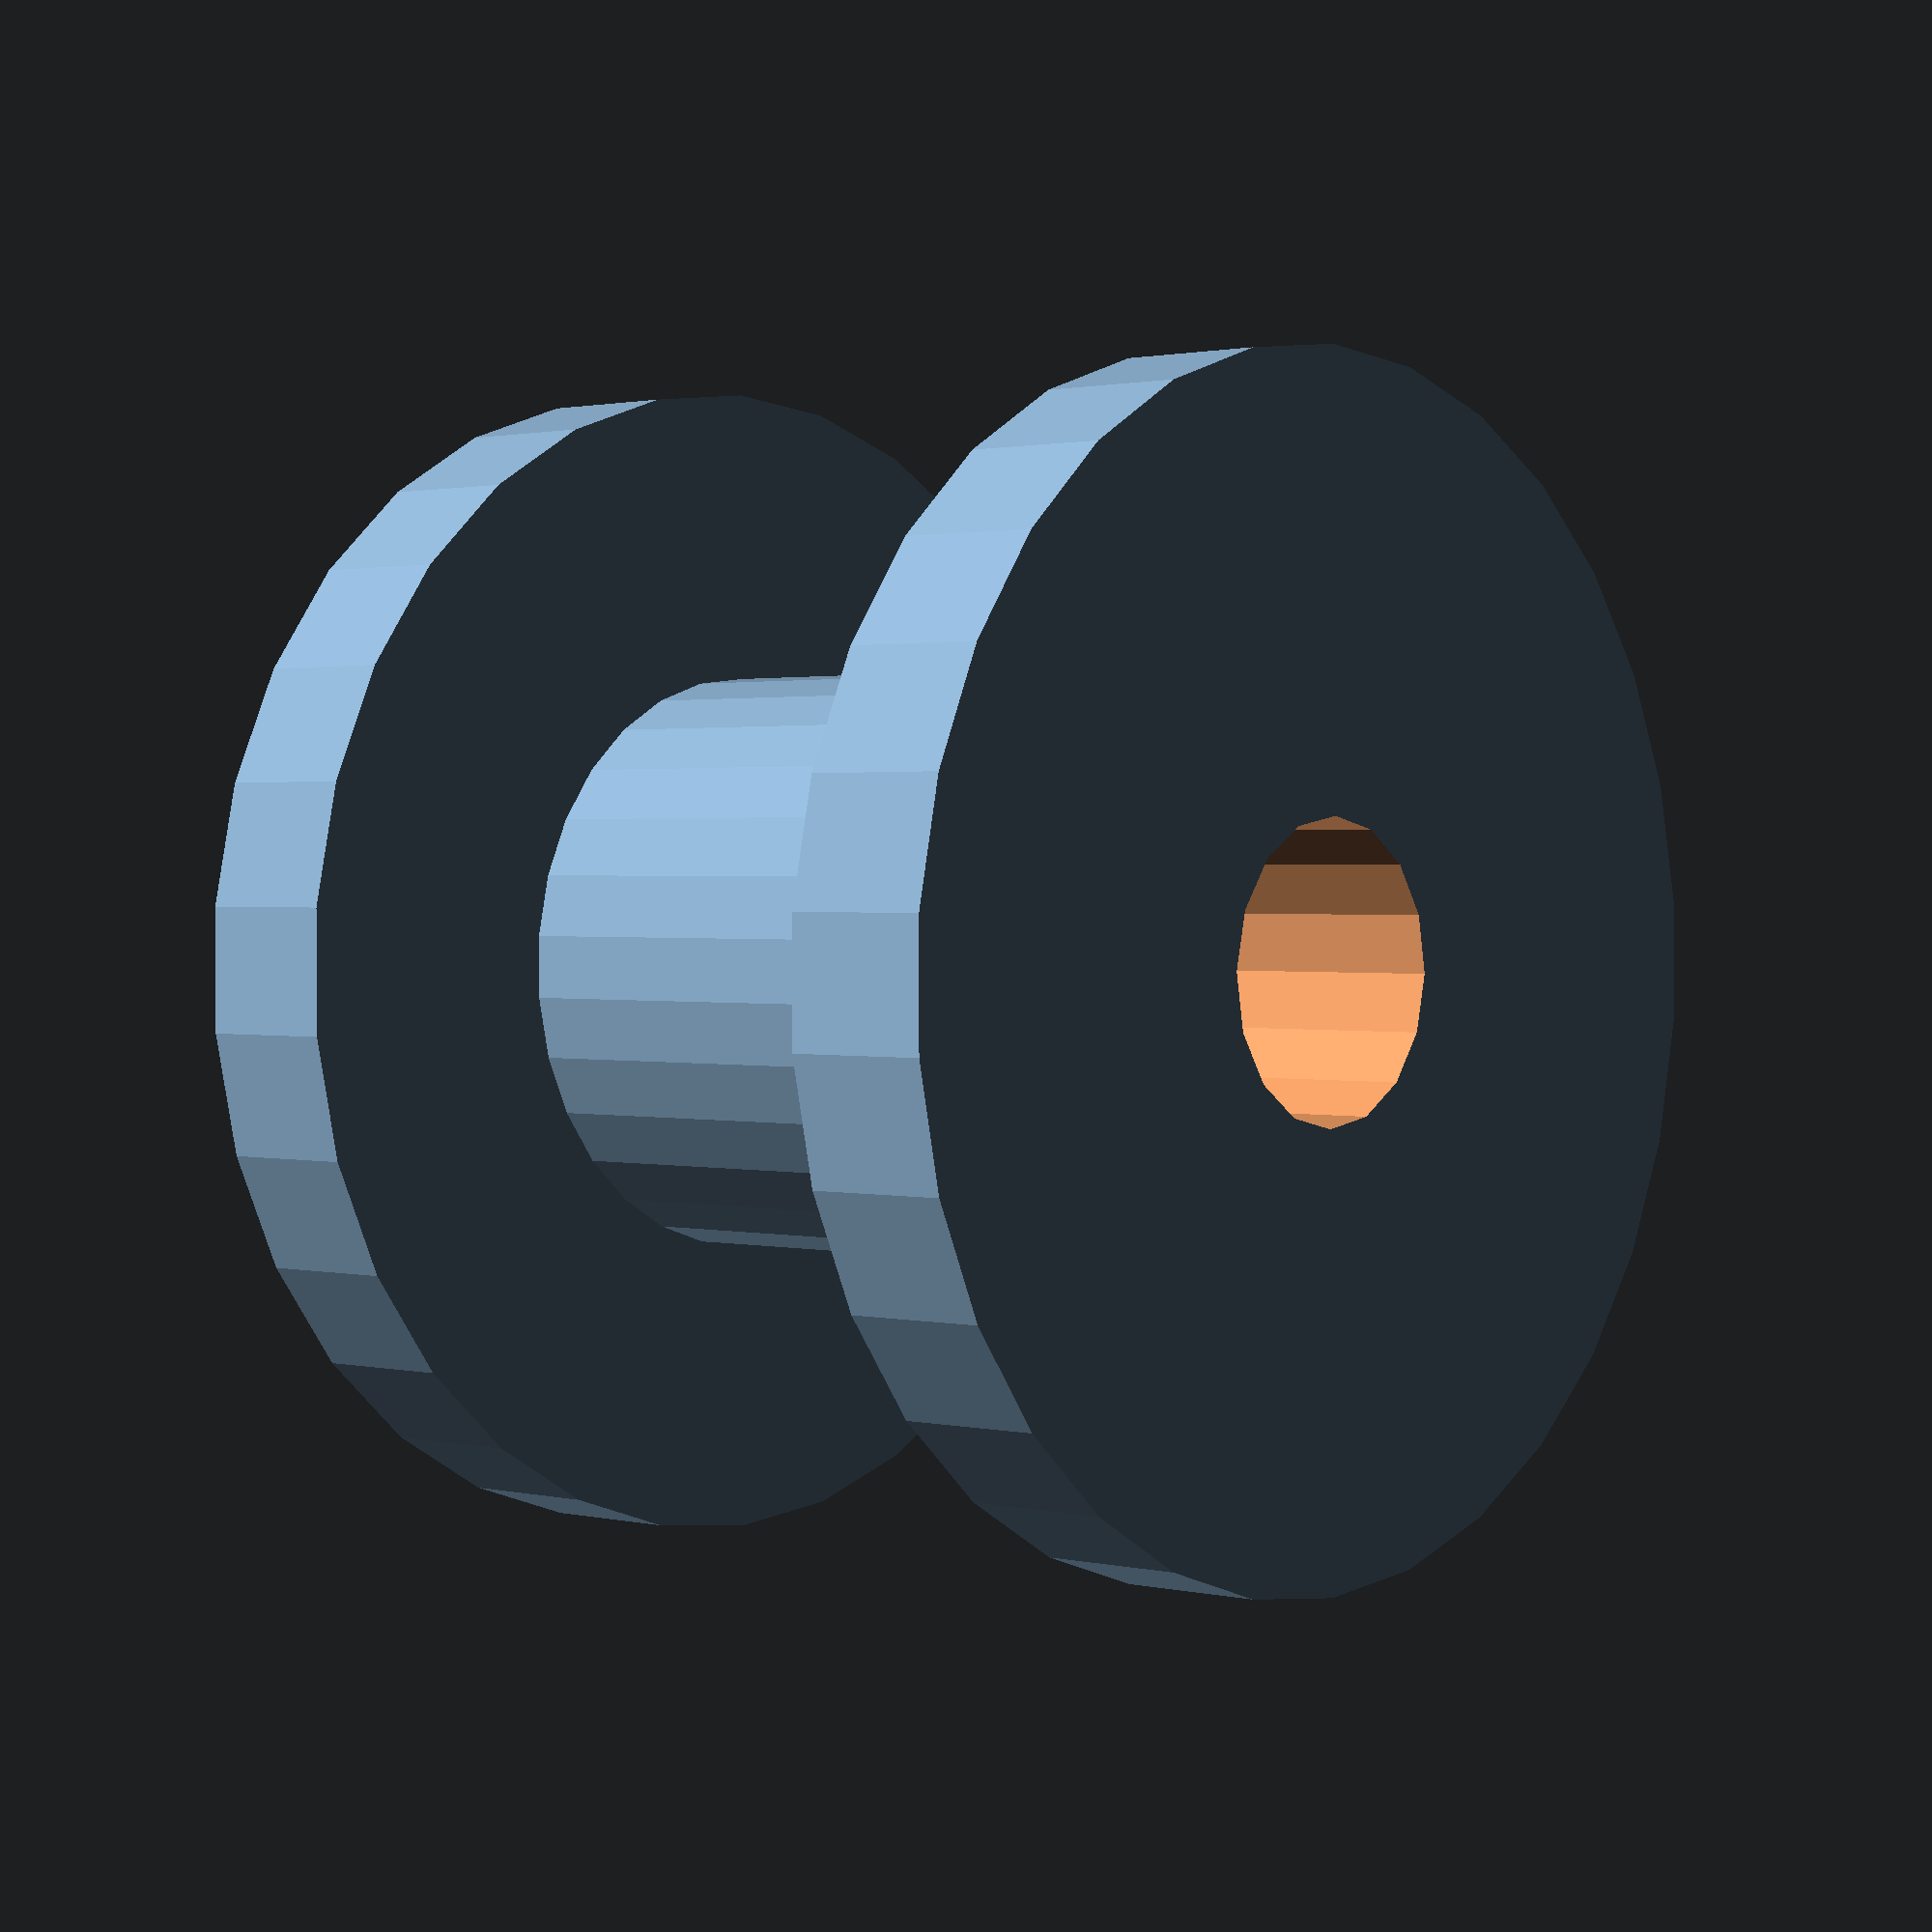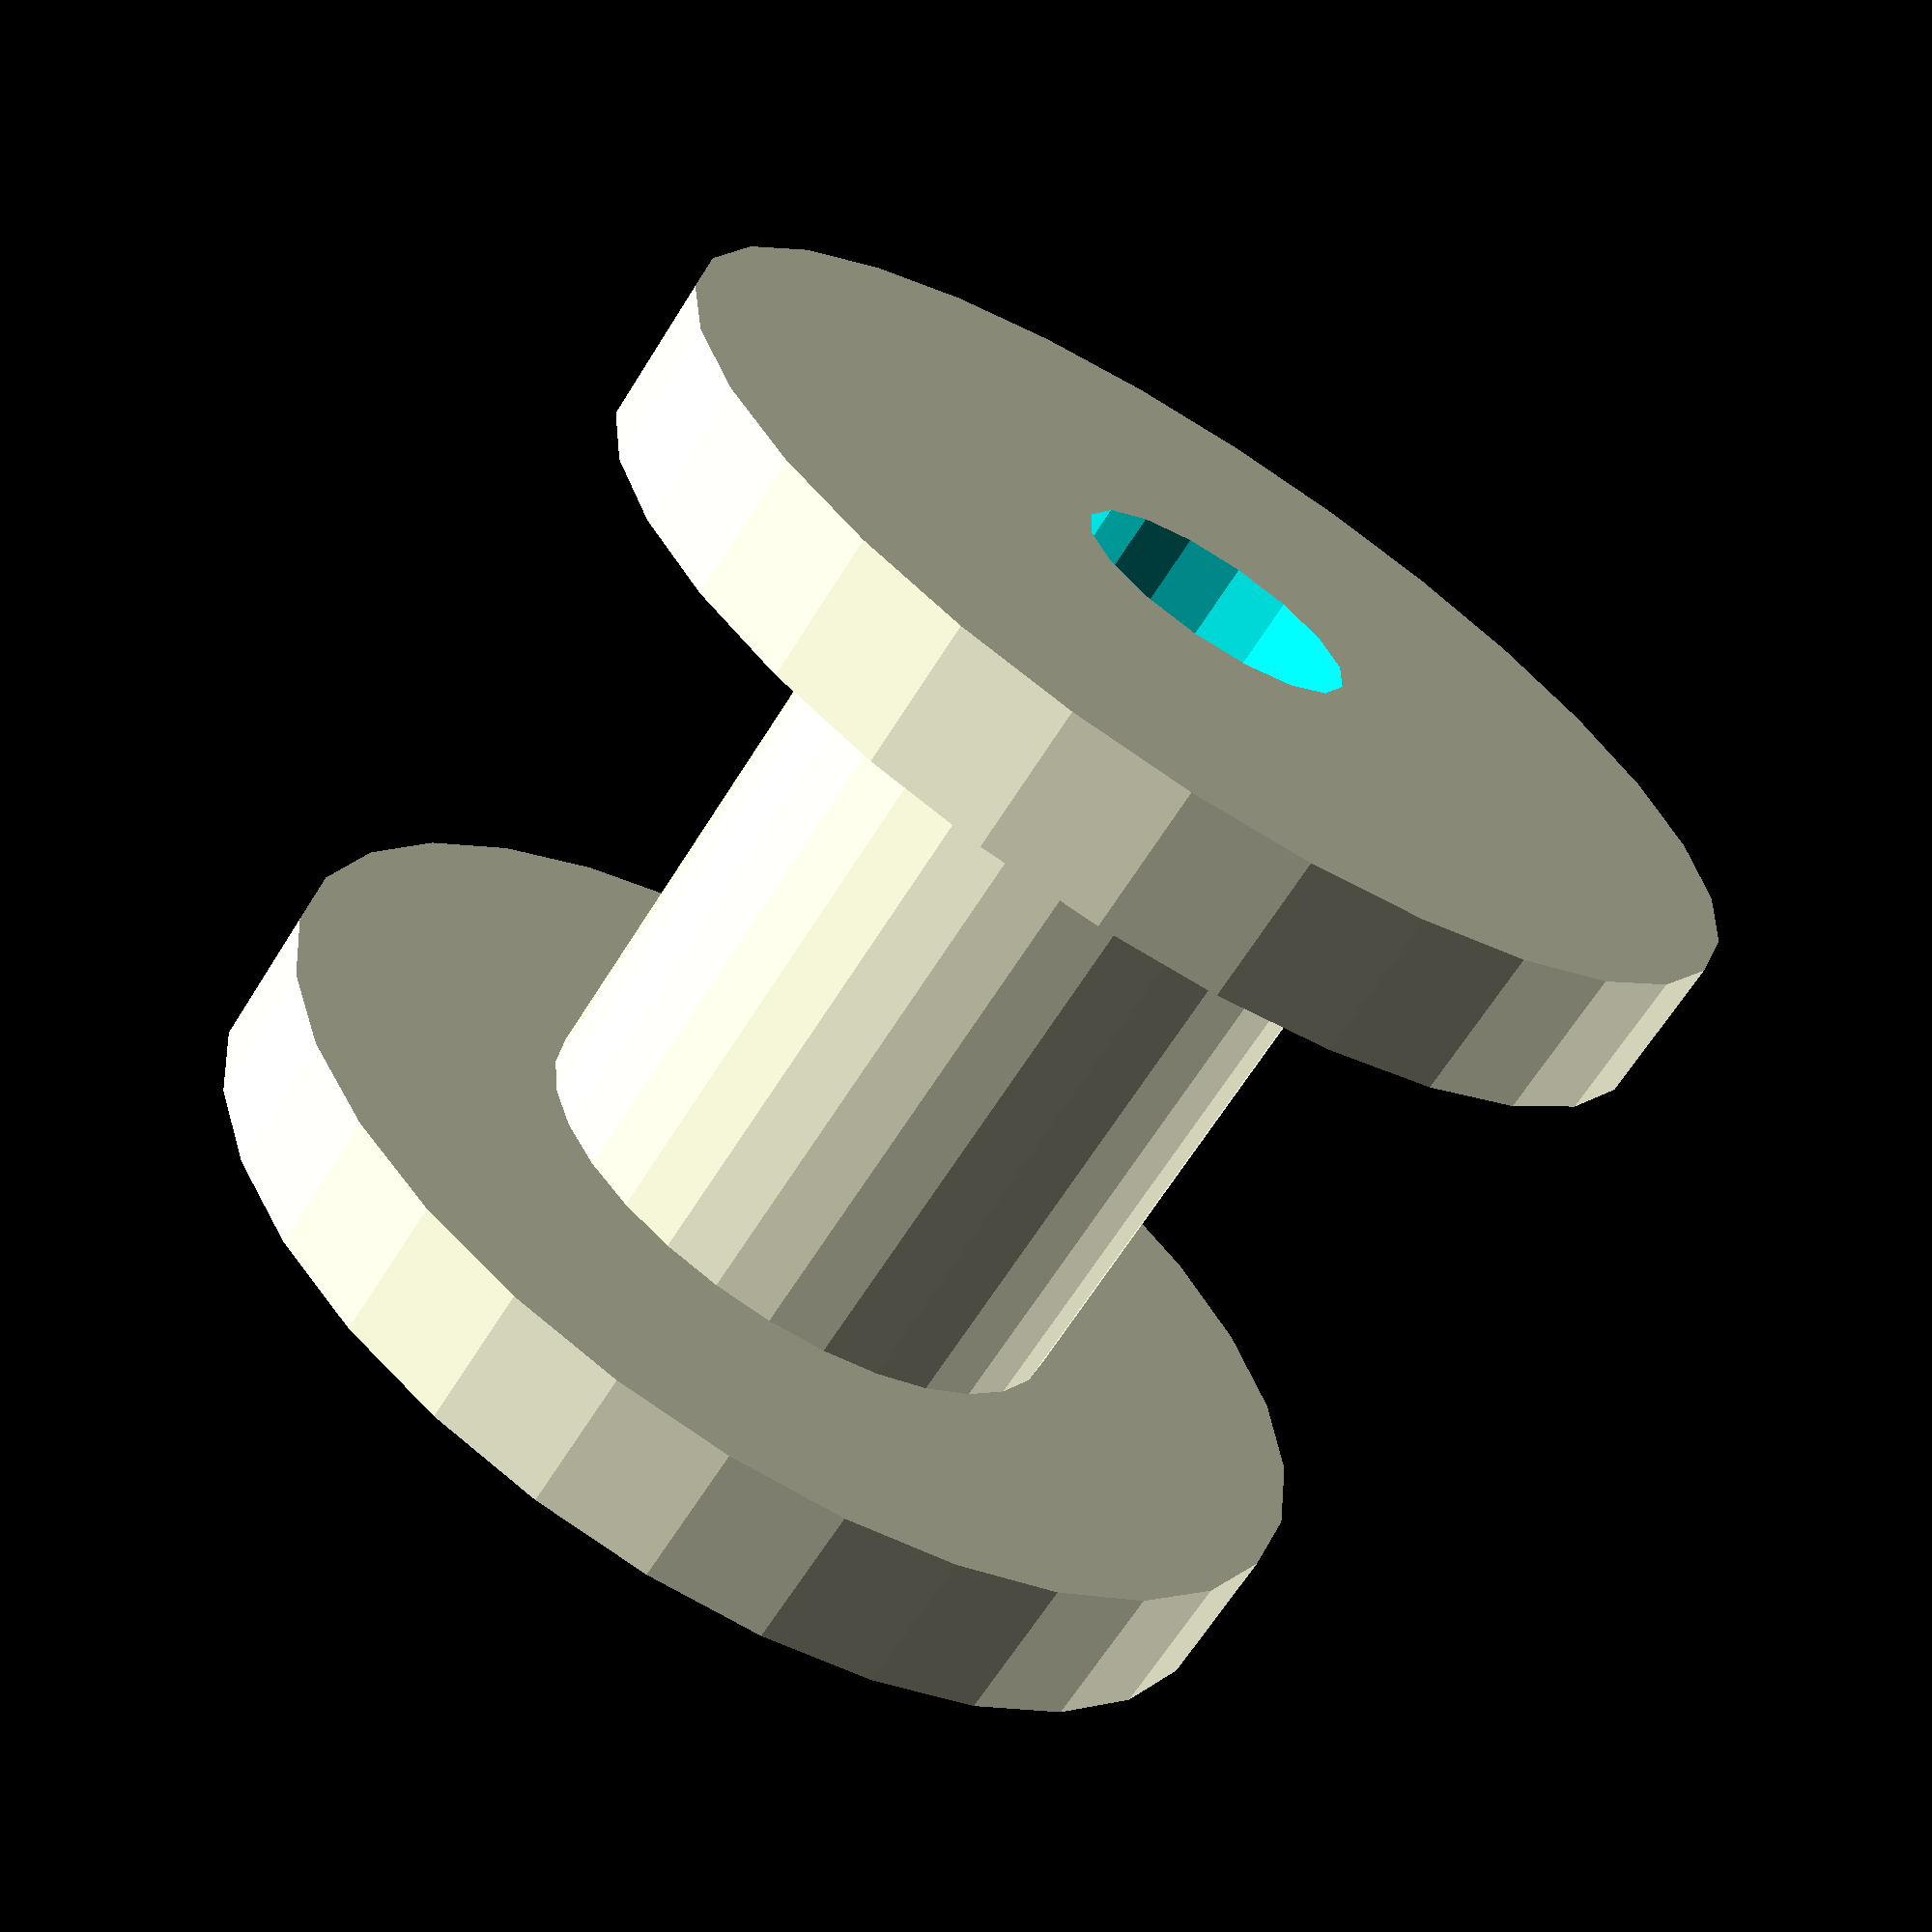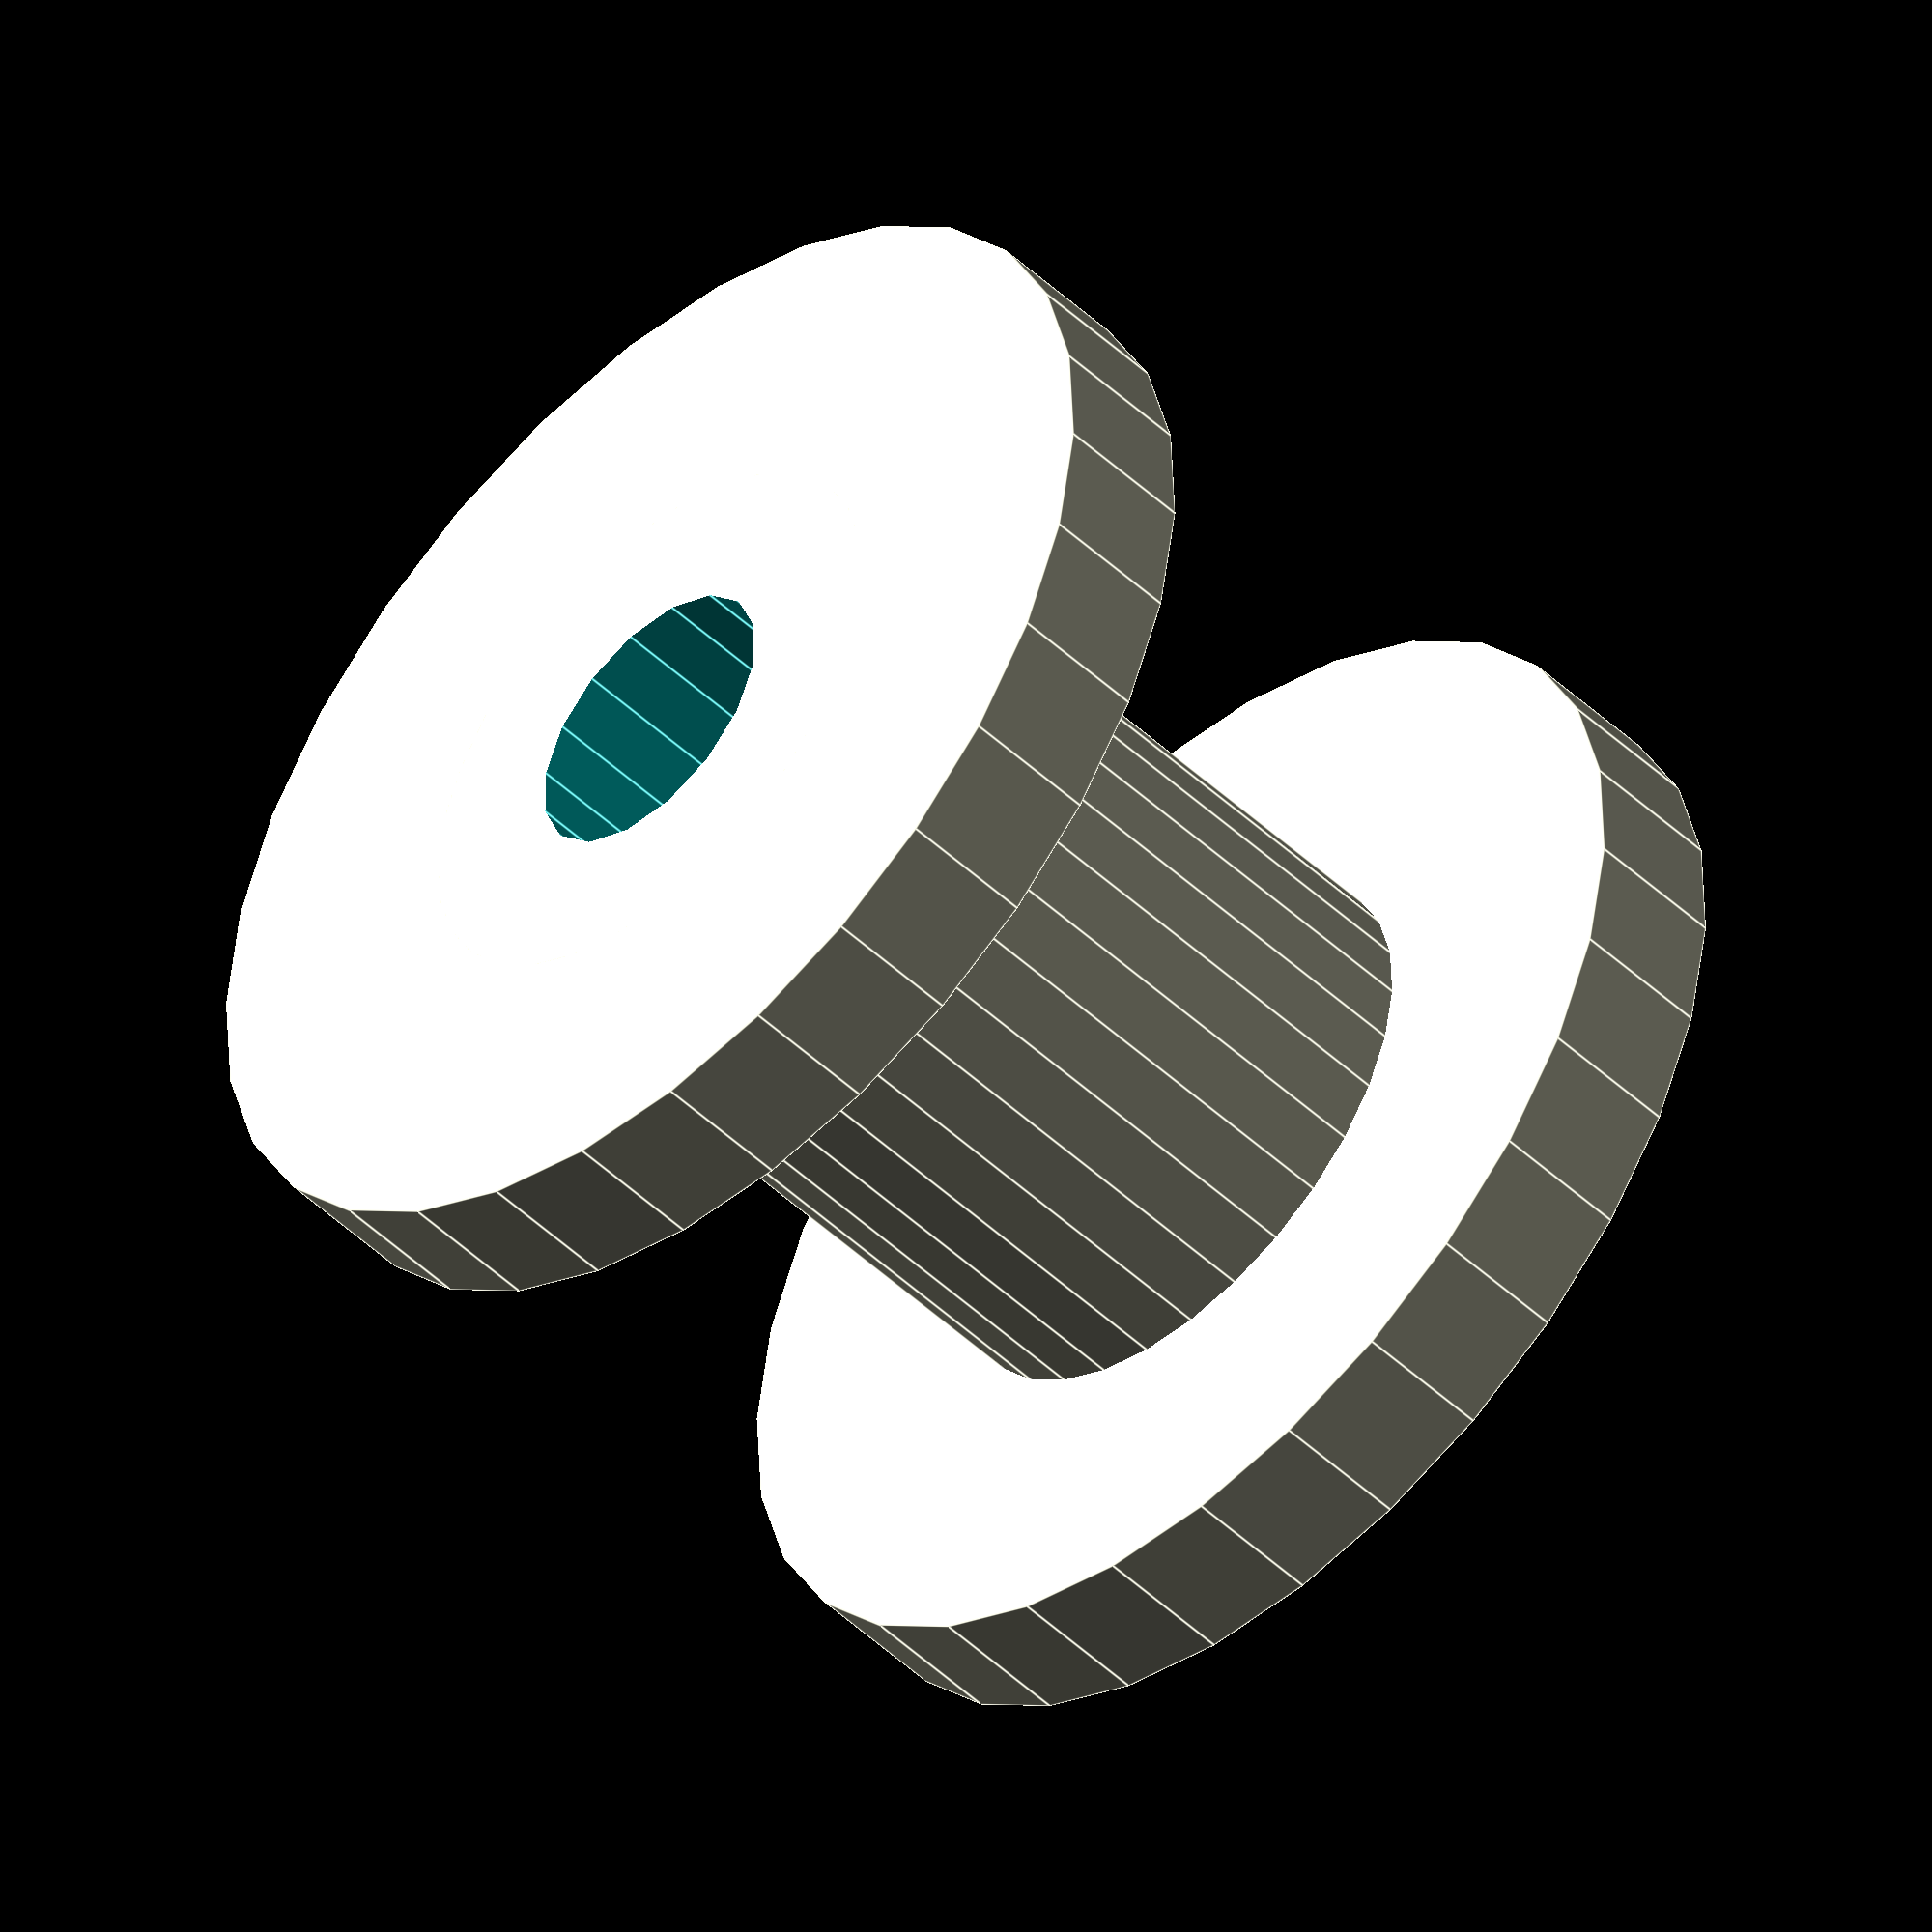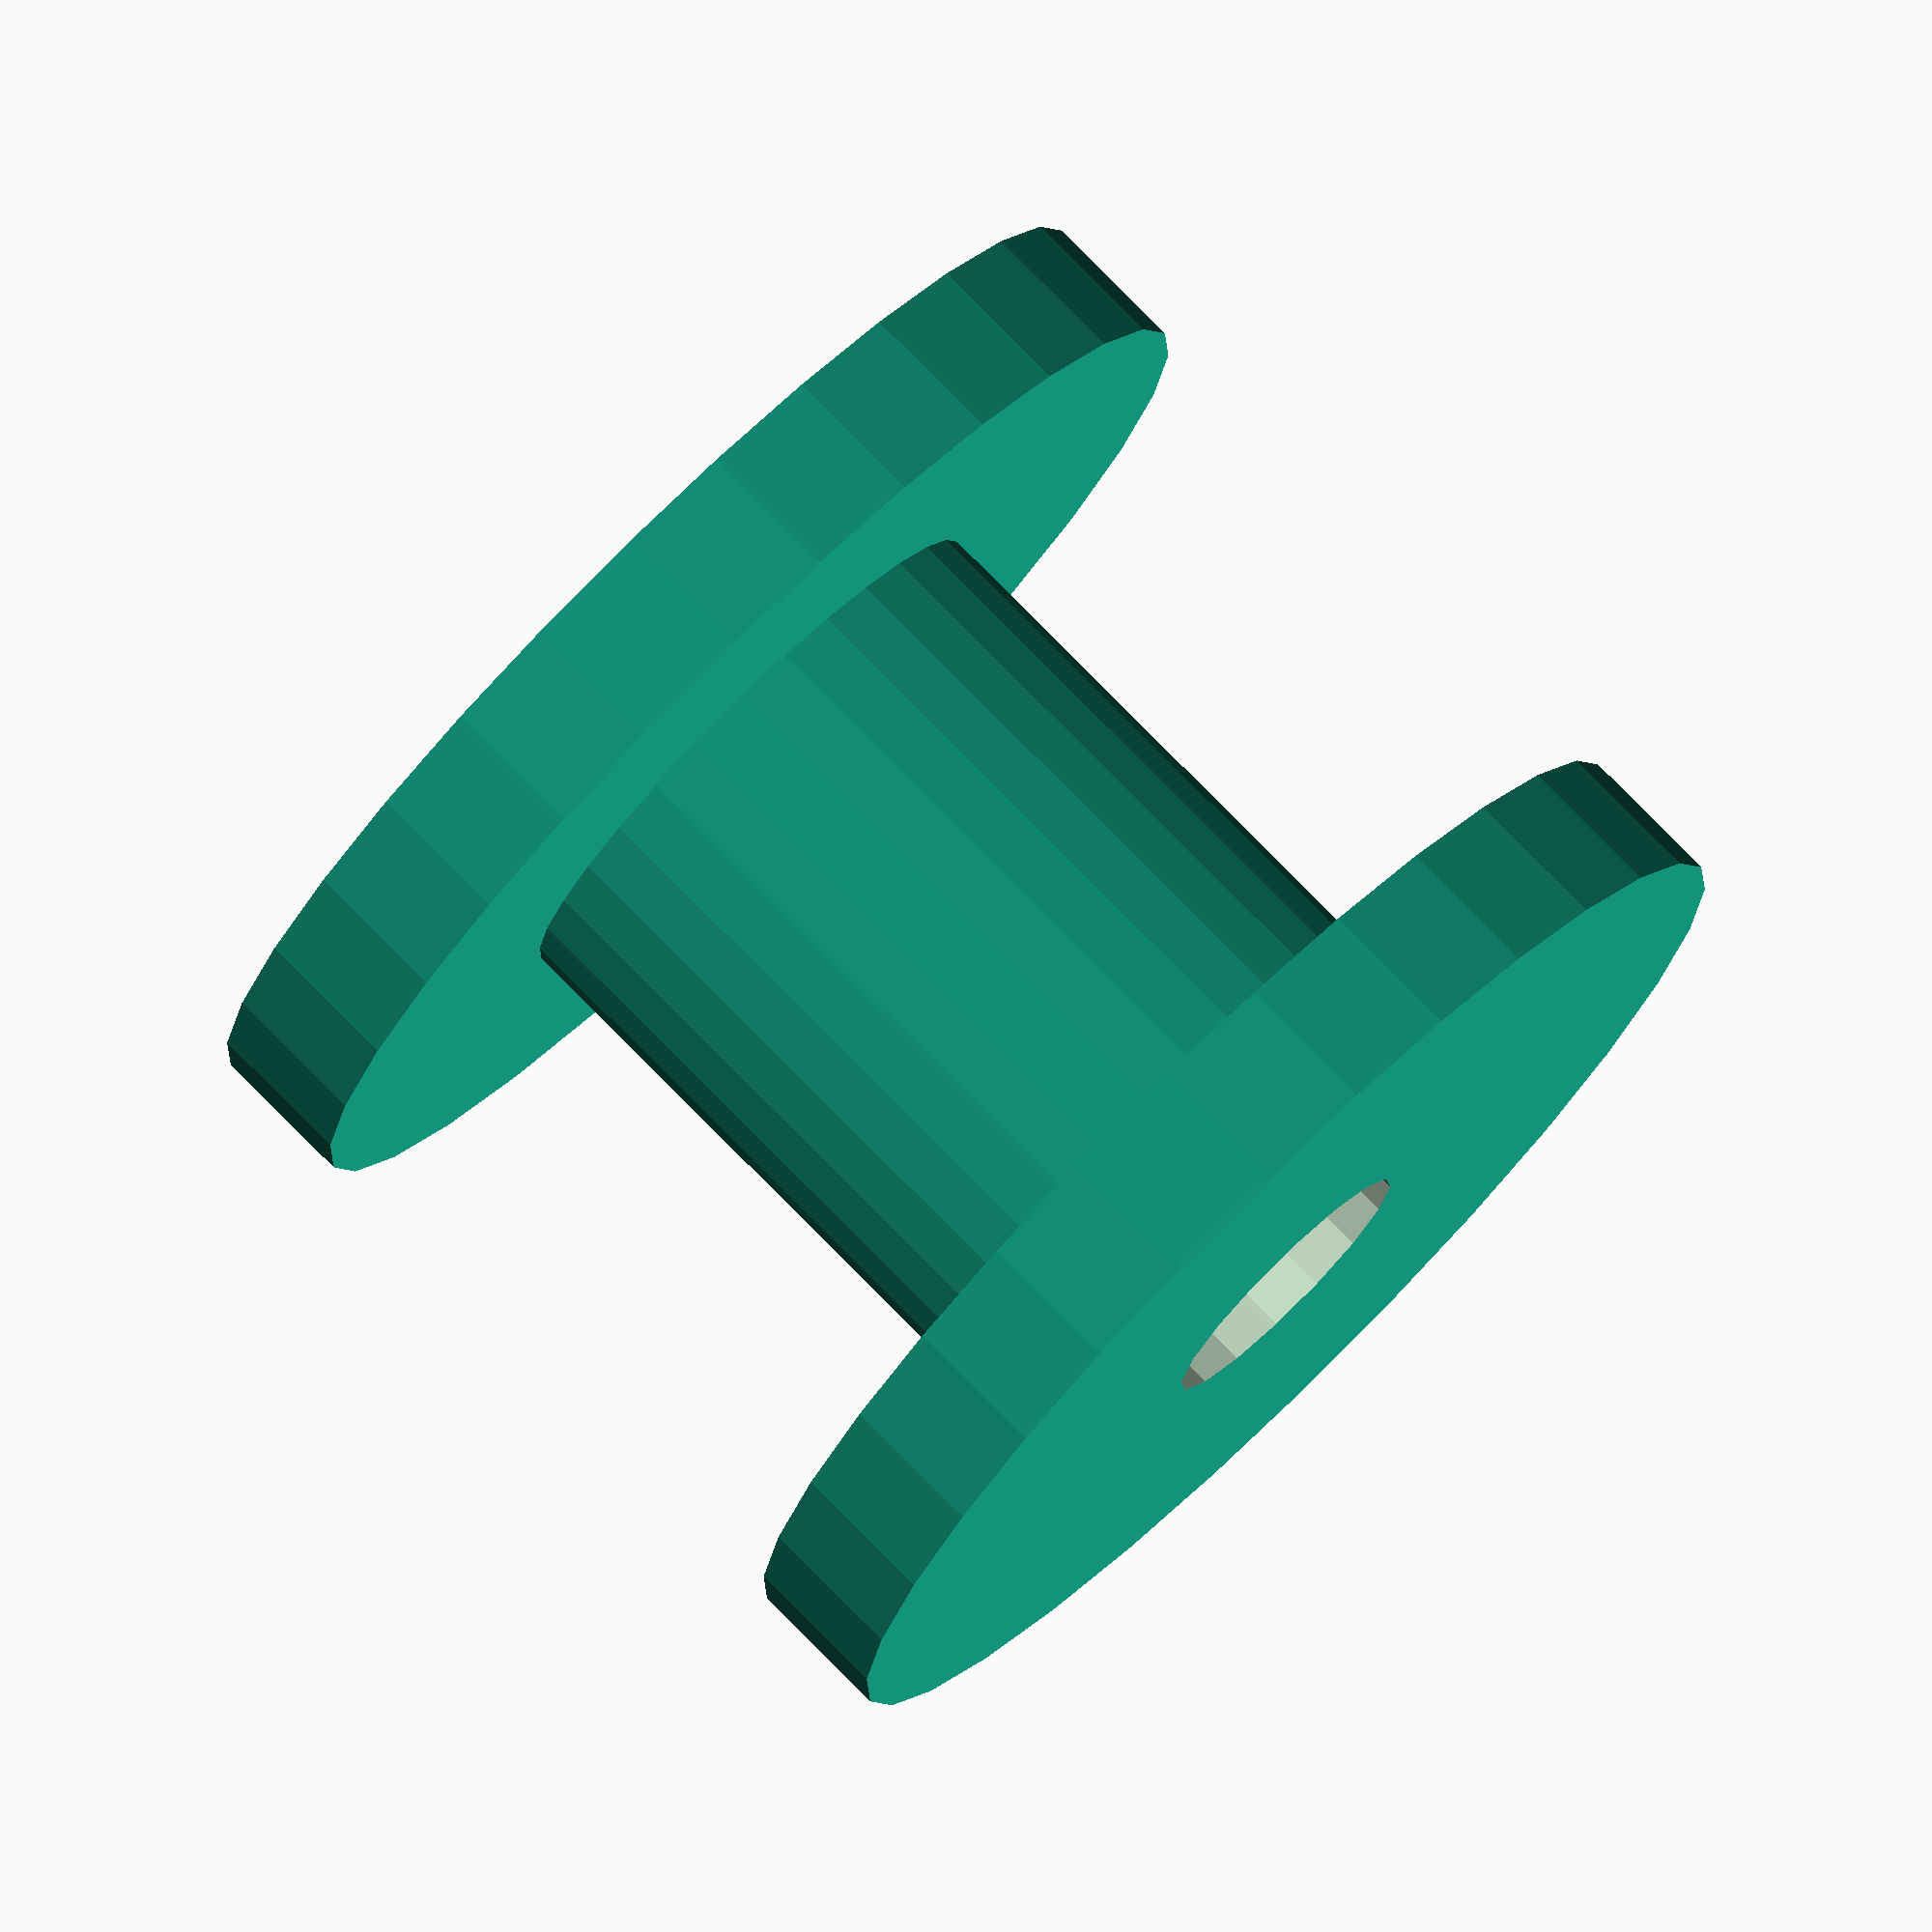
<openscad>
module rubberMold()
{
    wheelRadius = 20;
    wheelHeight = 5;
    overallHeight = 31;
    wholeThickness = 5;
    
    difference(){
        union(){
            //shaft
            translate([0,0,-overallHeight/2])
                cylinder(overallHeight,10,10);
            
            //wheels
            translate([0,0,overallHeight/2-wheelHeight])//{
                cylinder(wheelHeight,wheelRadius,wheelRadius);
            translate([0,0,-overallHeight/2])
                cylinder(wheelHeight,wheelRadius,wheelRadius);
        }
    //hole
    translate([0,0,-overallHeight/2-5])
        cylinder(70,wholeThickness,wholeThickness);
    }  
}

echo(version=version());
echo(version="");

rubberMold();

</openscad>
<views>
elev=178.8 azim=246.1 roll=49.0 proj=p view=solid
elev=66.4 azim=324.2 roll=147.8 proj=p view=wireframe
elev=228.8 azim=147.2 roll=136.1 proj=o view=edges
elev=282.0 azim=332.3 roll=135.5 proj=o view=solid
</views>
